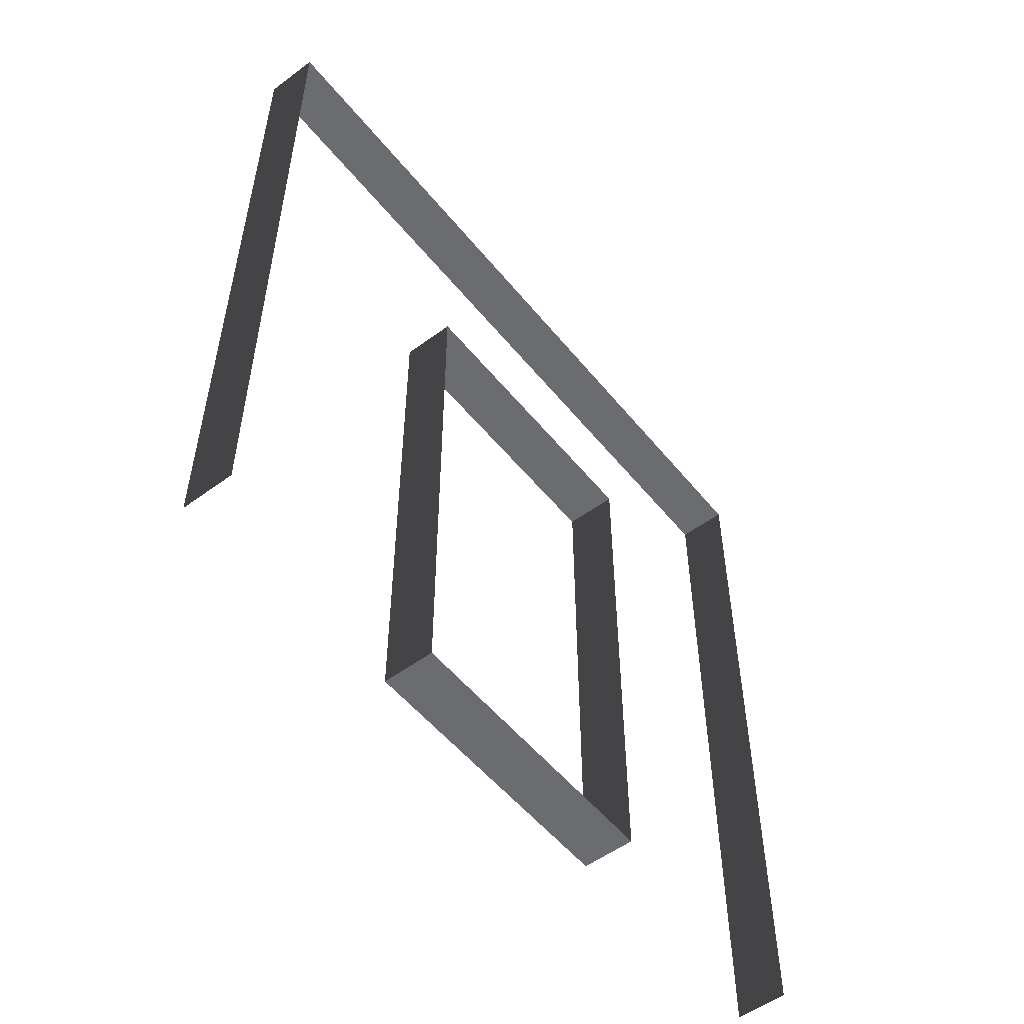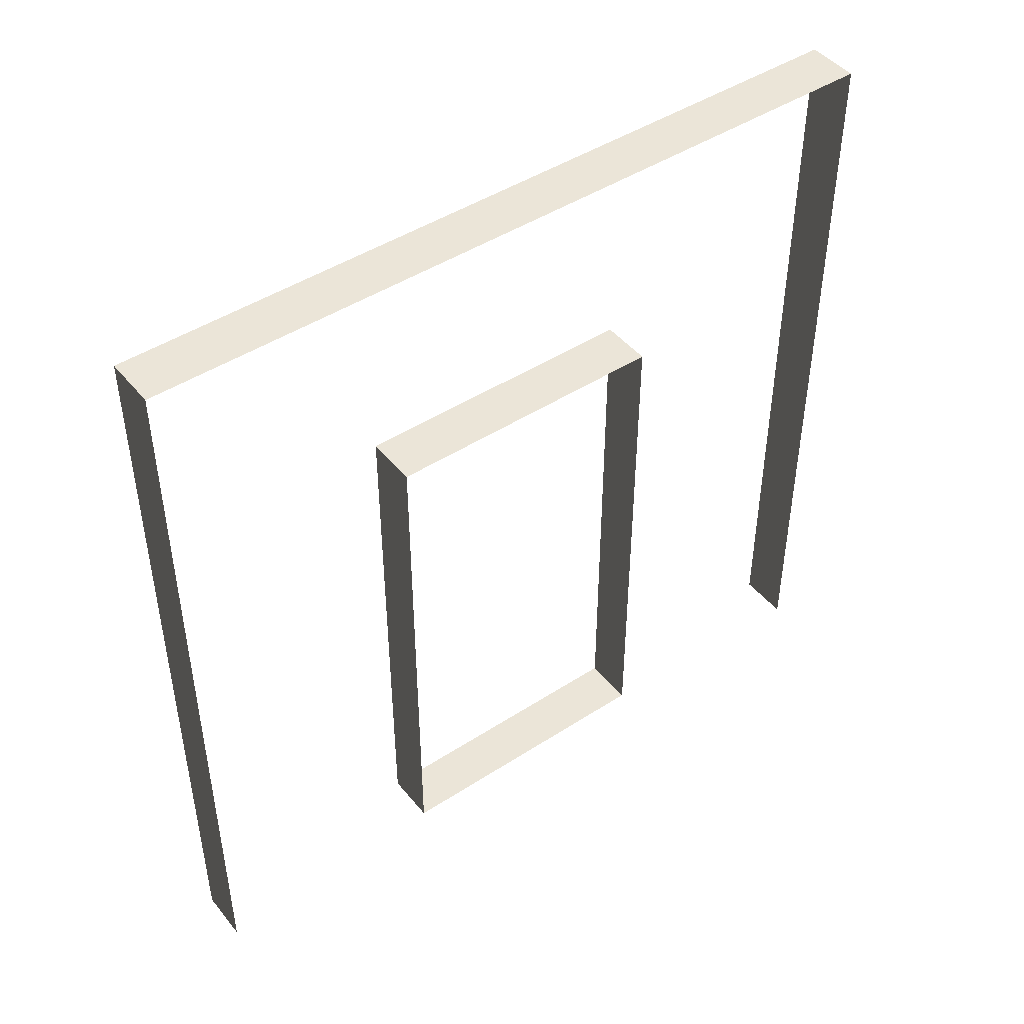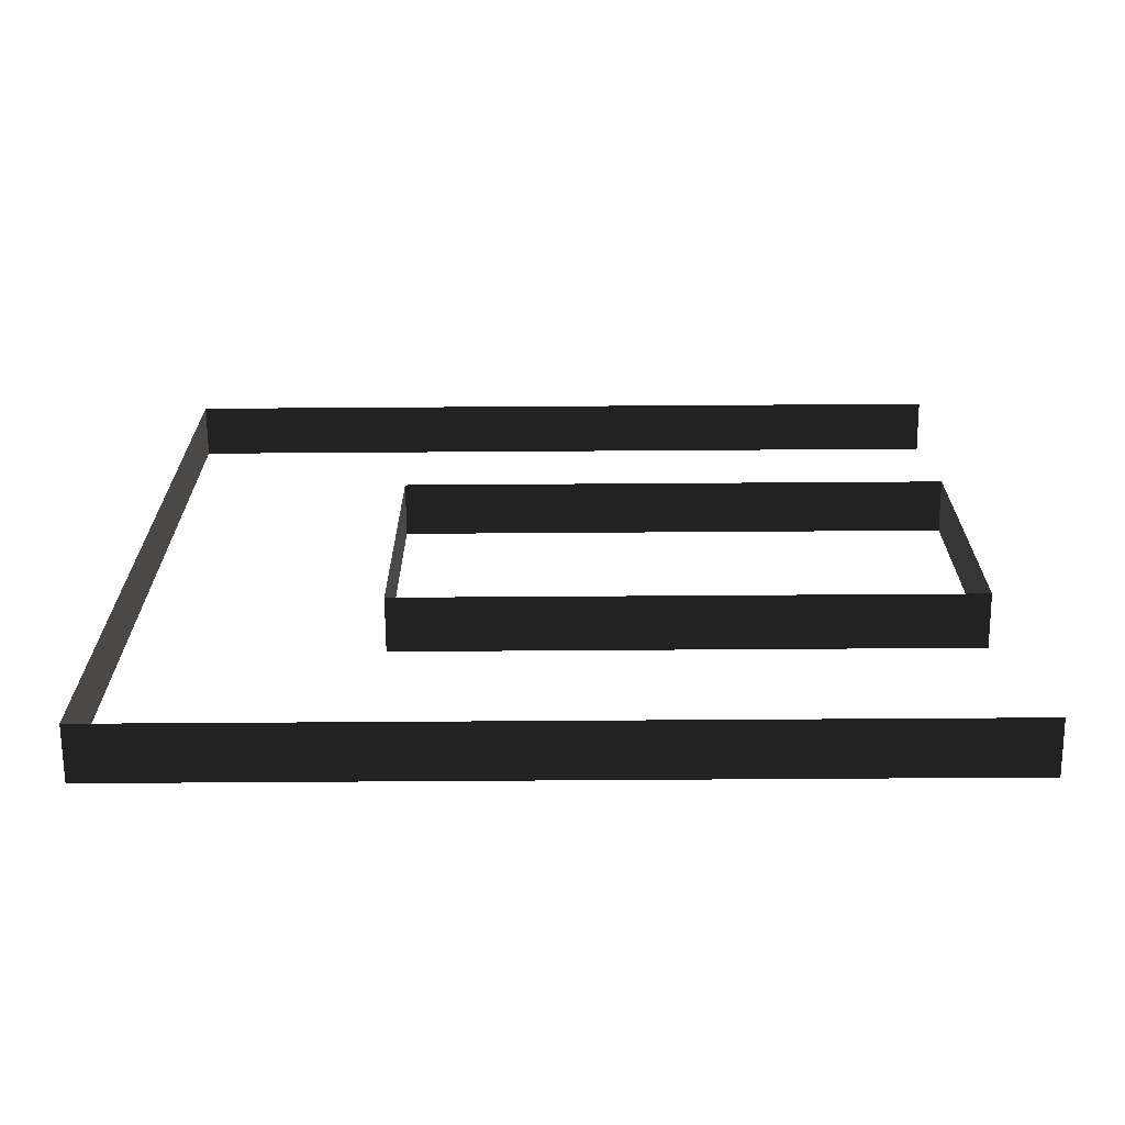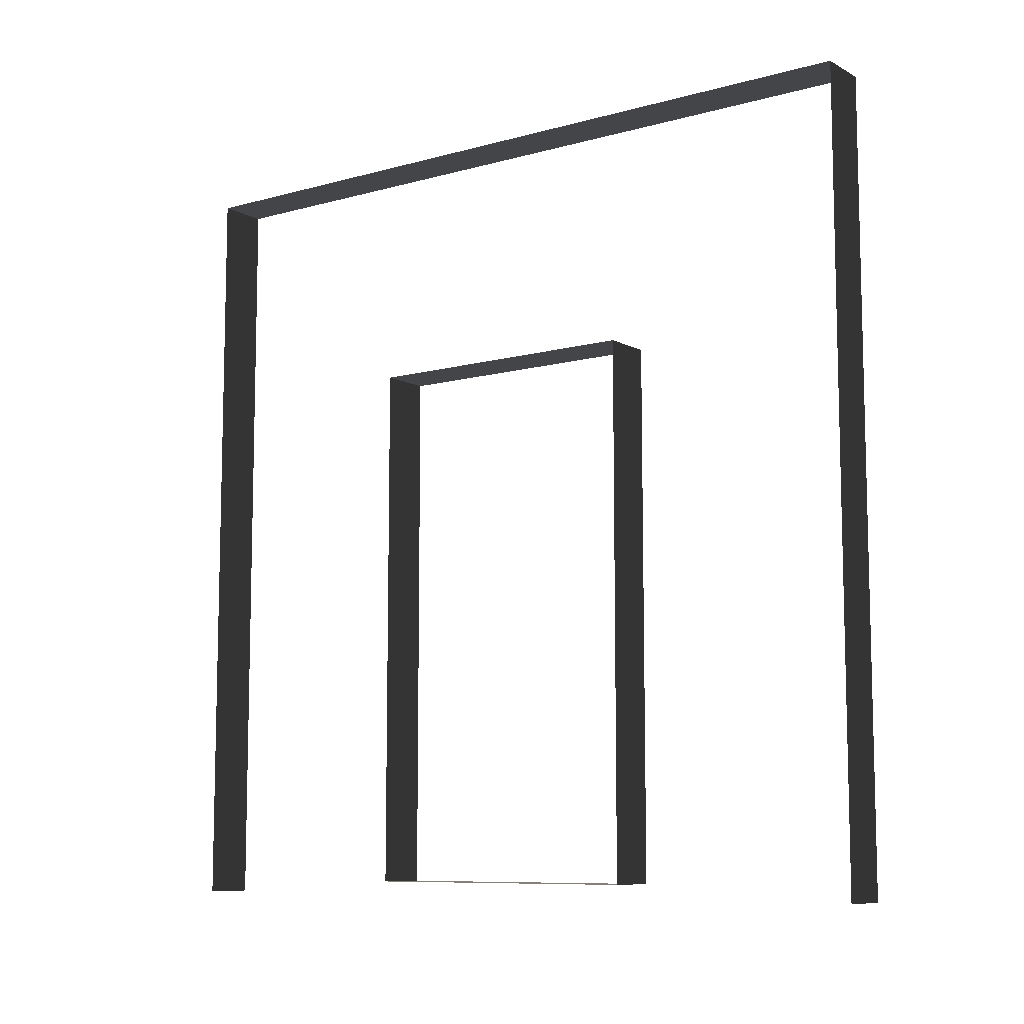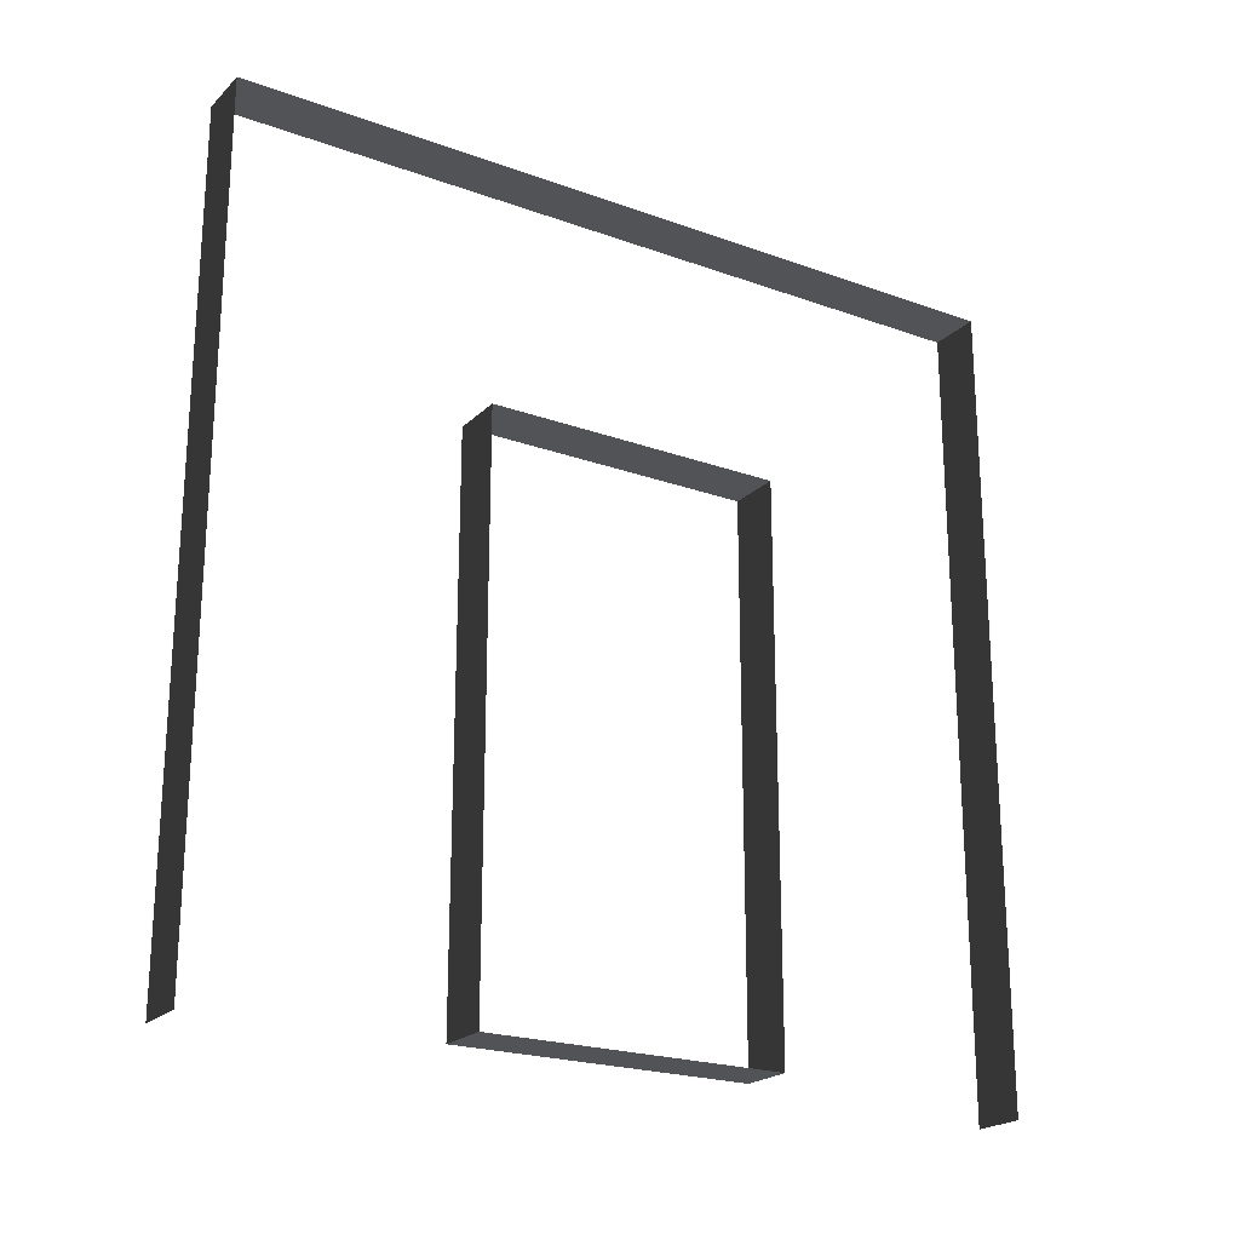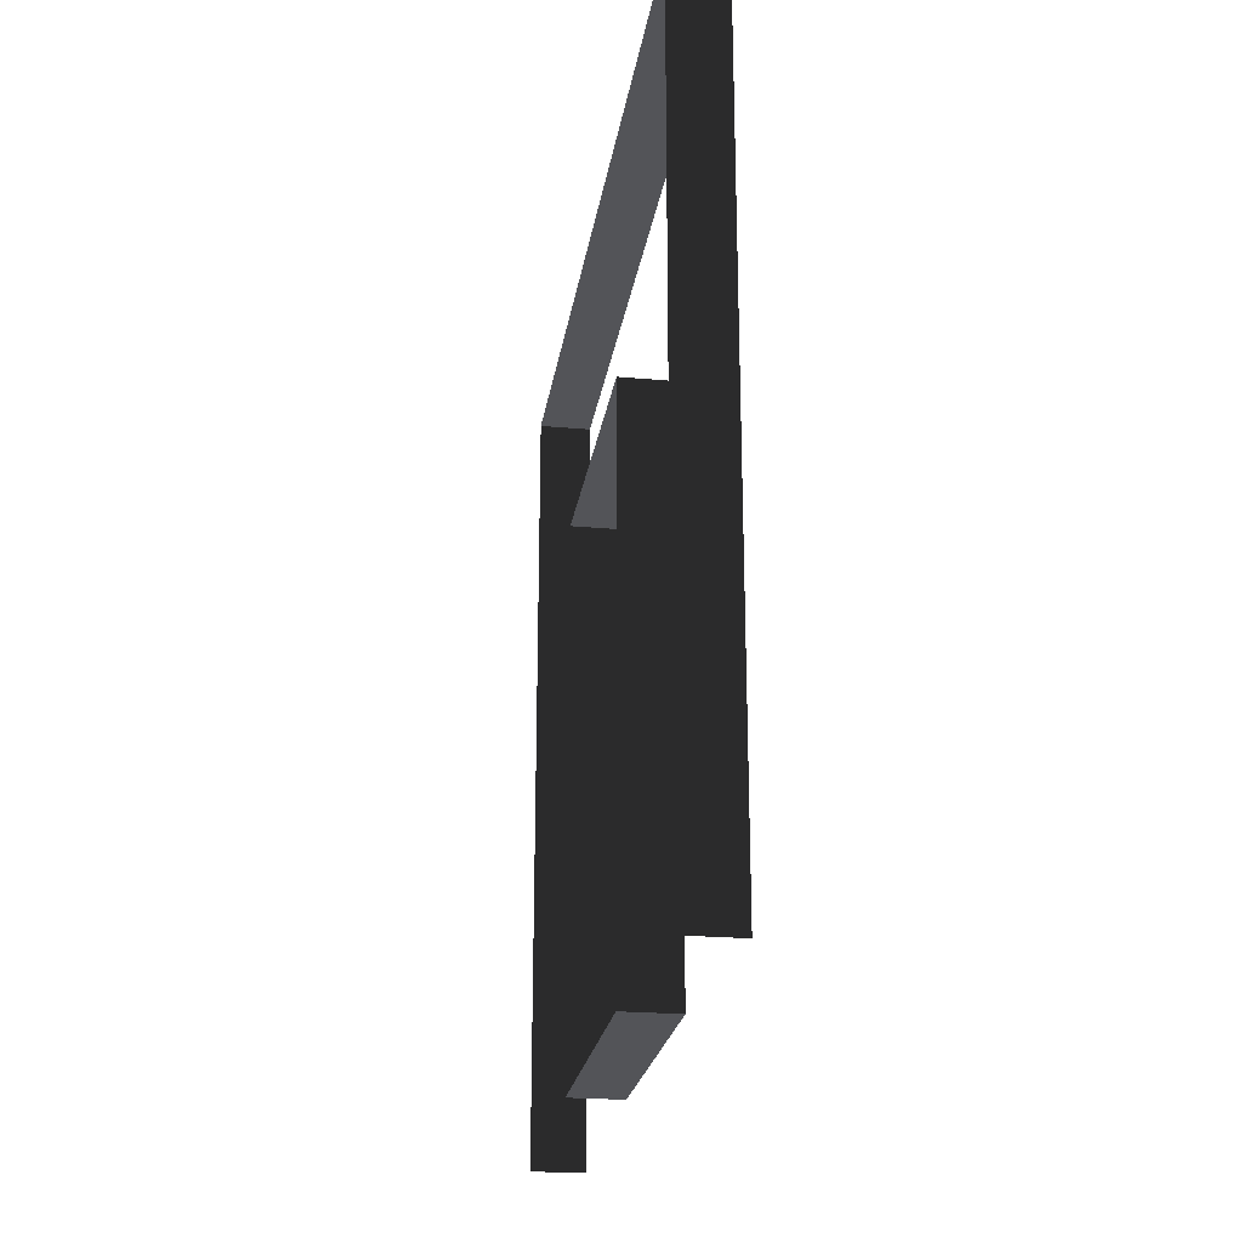
<metadata>
{"format":"obj","ext":"obj","renderer":"f3d","projection":"perspective","resolution":1024,"background":"white","views":[{"elev":-53.7,"azim":-141.8,"up":"+Y"},{"elev":45.7,"azim":53.3,"up":"+Y"},{"elev":-67.9,"azim":-89.6,"up":"+Z"},{"elev":-9.0,"azim":126.2,"up":"+Y"},{"elev":-21.9,"azim":57.7,"up":"+Y"},{"elev":-23.5,"azim":-8.7,"up":"+Y"}]}
</metadata>
<code>
v -3.452e-06 3 6.412e-06
v -0.2 3 3
v -0.2 3 5.61e-06
v -3.412e-06 3 3
v -0.2 -5.834e-07 3
v -3.412e-06 3 3
v -3.412e-06 -5.834e-07 3
v -0.2 3 3
v -0.2 -2.888e-07 5.741e-06
v -3.452e-06 3 6.412e-06
v -0.2 3 5.61e-06
v -3.452e-06 -2.888e-07 6.543e-06
v -3.436e-06 2.1 0.95
v -0.2 0.0525 0.95
v -0.2 2.1 0.95
v -3.436e-06 0.0525 0.95
v -3.427e-06 0.0525 2.05
v -0.2 2.1 2.05
v -0.2 0.0525 2.05
v -3.427e-06 2.1 2.05
v -3.427e-06 2.1 2.05
v -0.2 2.1 0.95
v -0.2 2.1 2.05
v -3.436e-06 2.1 0.95
v -3.436e-06 0.0525 0.95
v -0.2 0.0525 2.05
v -0.2 0.0525 0.95
v -3.427e-06 0.0525 2.05
g wall01_door1m_1_8599_957
f 1 3 2
f 2 4 1
f 5 7 6
f 6 8 5
f 9 11 10
f 10 12 9
f 13 15 14
f 14 16 13
f 17 19 18
f 18 20 17
f 21 23 22
f 22 24 21
f 25 27 26
f 26 28 25

</code>
